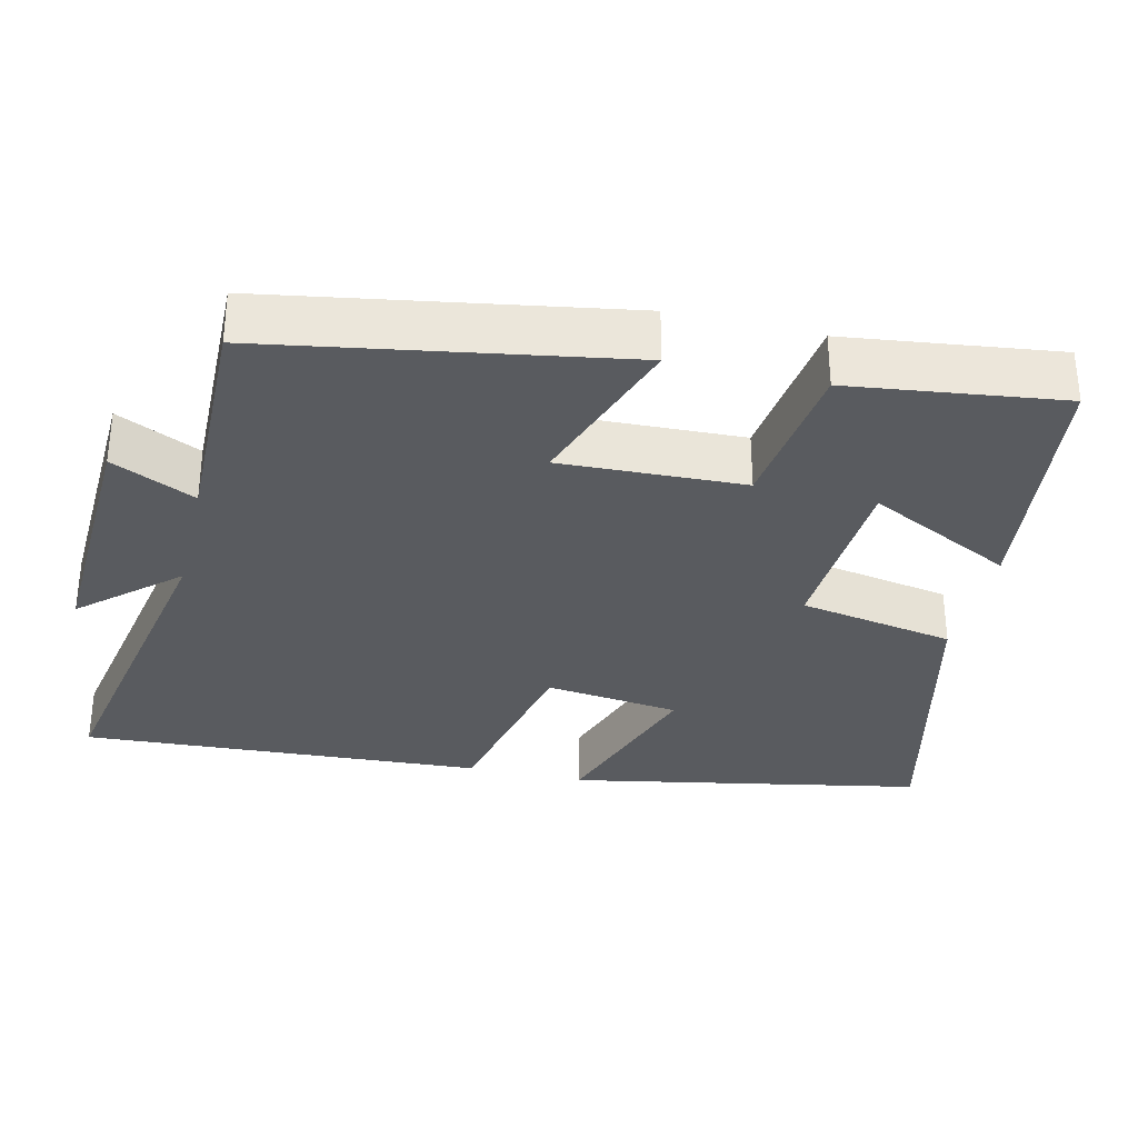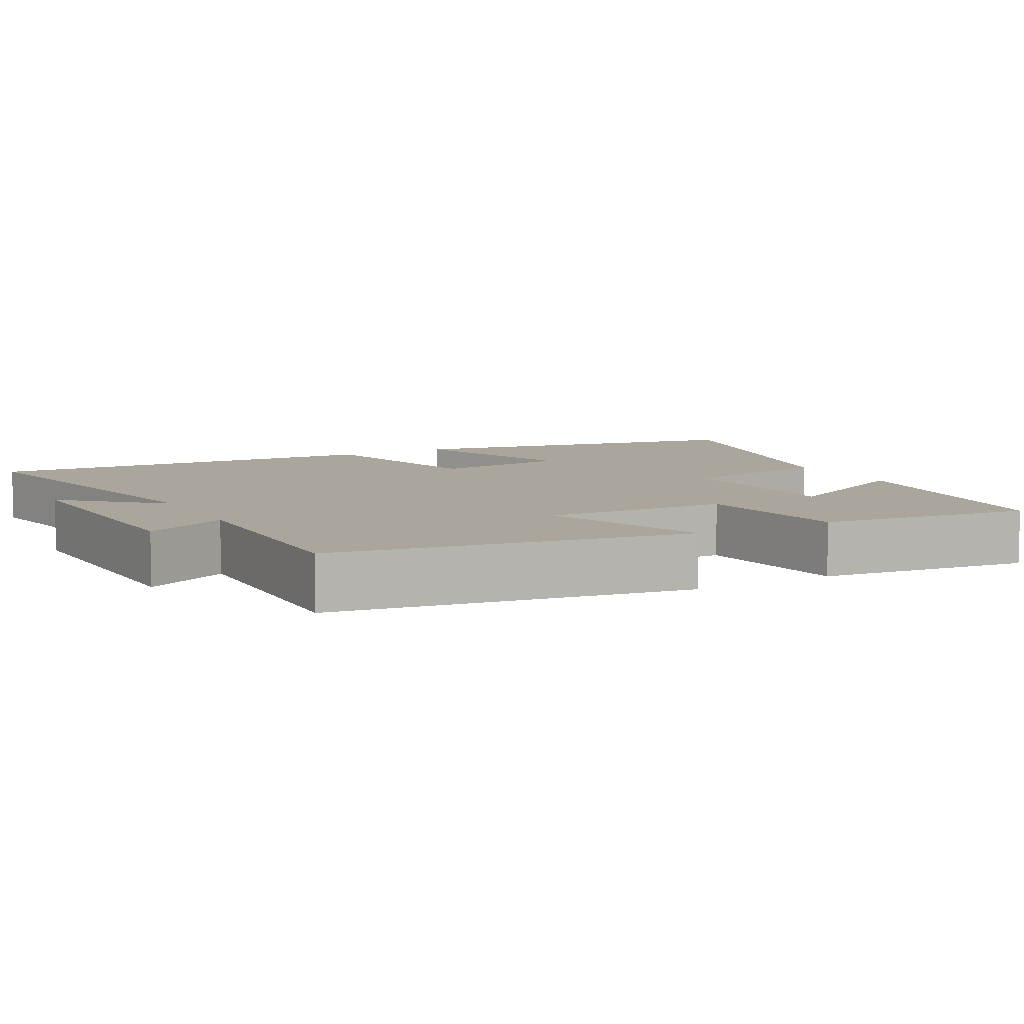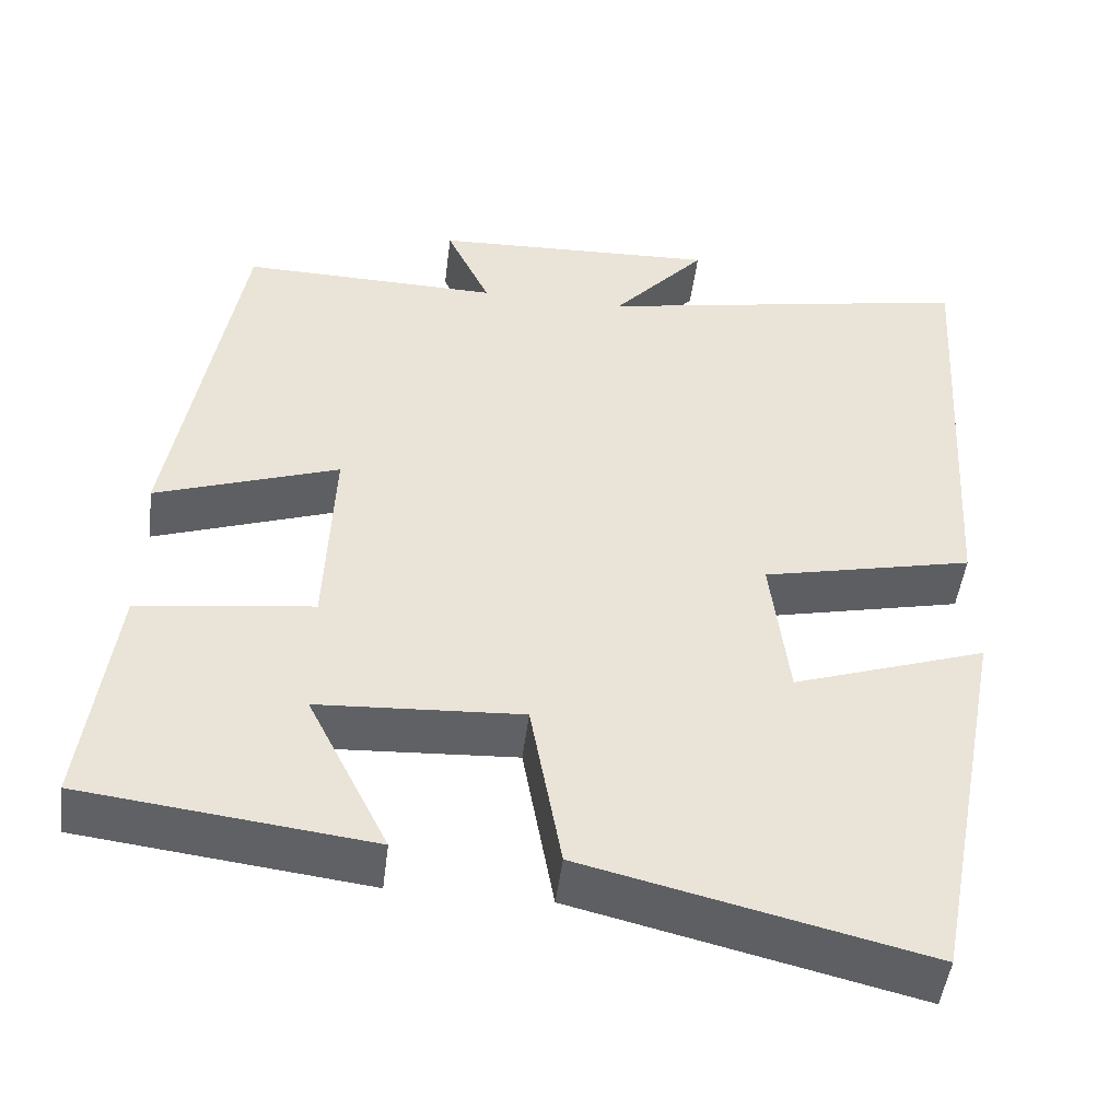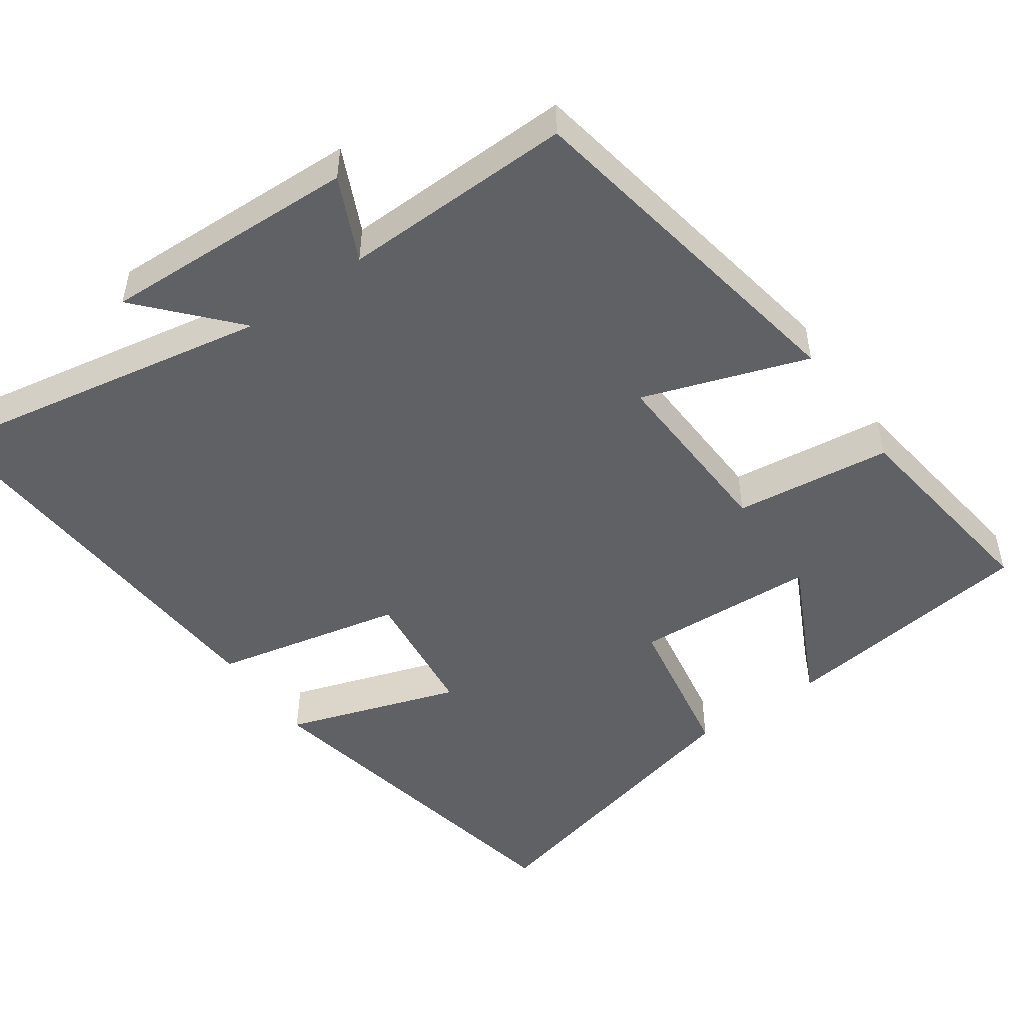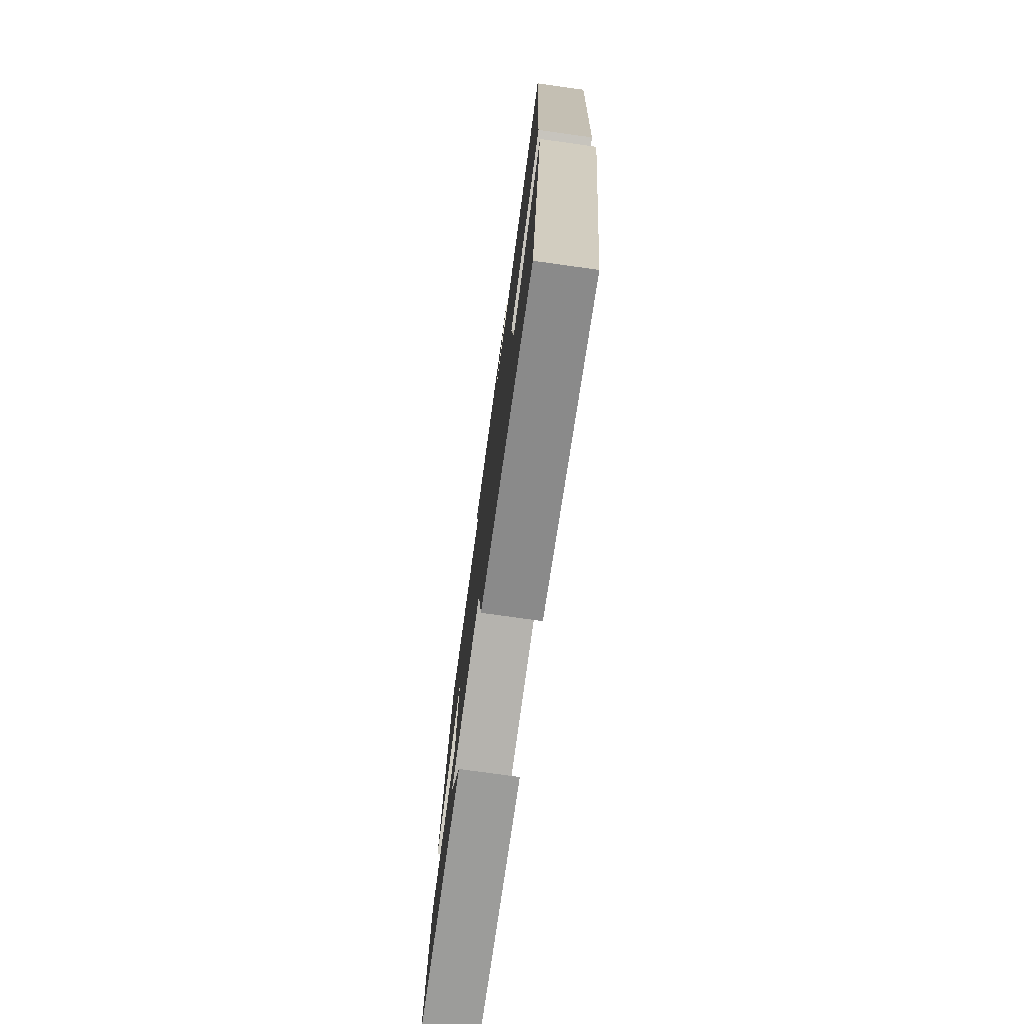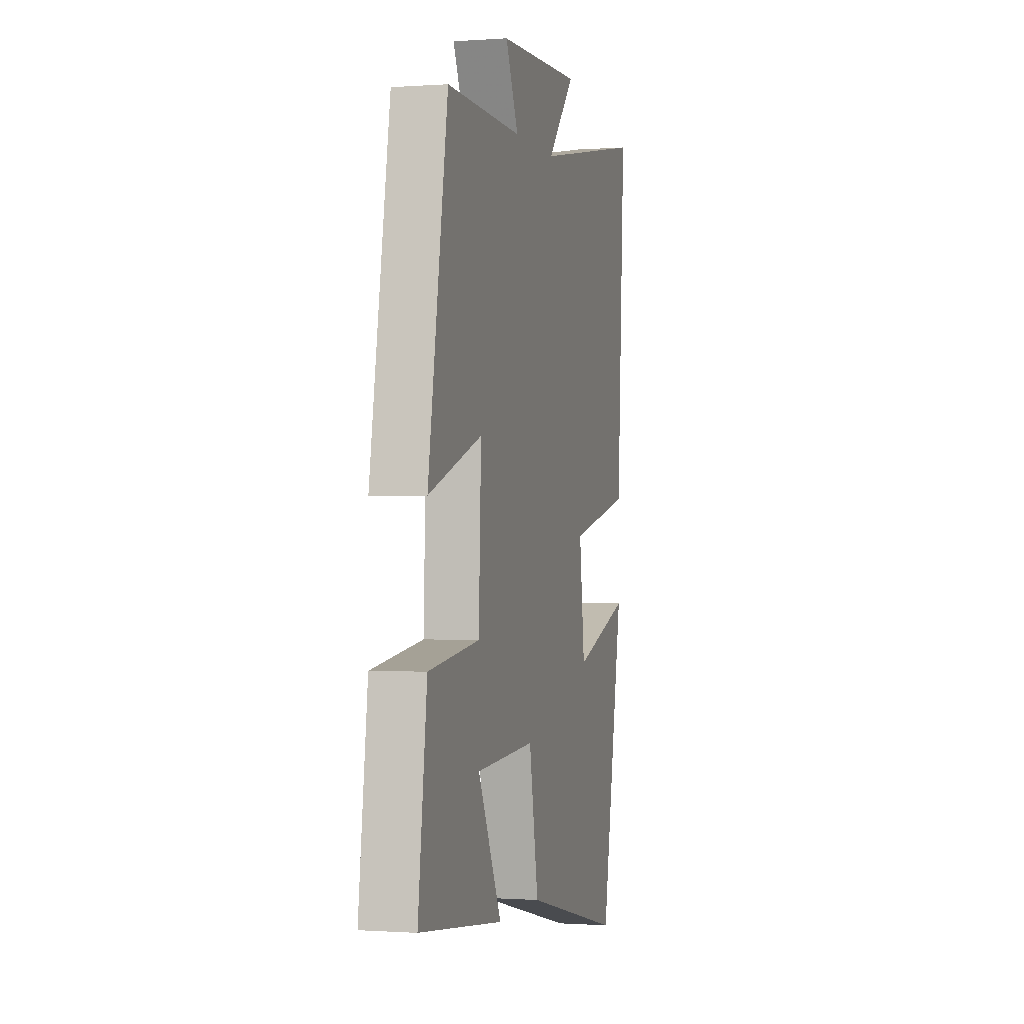
<metadata>
{"format":"obj","ext":"obj","renderer":"f3d","projection":"perspective","resolution":1024,"background":"white","views":[{"elev":-32.5,"azim":76.6,"up":"+Y"},{"elev":7.9,"azim":61.1,"up":"+Y"},{"elev":-48.1,"azim":172.9,"up":"+Z"},{"elev":-49.6,"azim":35.4,"up":"+Y"},{"elev":-76.9,"azim":-97.9,"up":"+Z"},{"elev":-0.7,"azim":105.0,"up":"+Z"}]}
</metadata>
<code>
v 0.419 0.07 0.506
v 0.5 0.07 0.027
v 0.278 0.07 0.104
v 0.288 0.07 -0.144
v 0.5 0.07 -0.171
v 0.537 0.07 -0.458
v 0.189 0.07 -0.5
v 0.287 0.07 -0.303
v 0.041 0.07 -0.289
v 0.003 0.07 -0.5
v -0.408 0.07 -0.598
v -0.5 0.07 -0.12
v -0.266 0.07 -0.199
v -0.244 0.07 -0.017
v -0.5 0.07 0.04
v -0.533 0.07 0.586
v -0.074 0.07 0.5
v -0.187 0.07 0.627
v 0.159 0.07 0.613
v 0.106 0.07 0.5
v 0.419 0 0.506
v 0.5 0 0.027
v 0.278 0 0.104
v 0.288 0 -0.144
v 0.5 0 -0.171
v 0.537 0 -0.458
v 0.189 0 -0.5
v 0.287 0 -0.303
v 0.041 0 -0.289
v 0.003 0 -0.5
v -0.408 0 -0.598
v -0.5 0 -0.12
v -0.266 0 -0.199
v -0.244 0 -0.017
v -0.5 0 0.04
v -0.533 0 0.586
v -0.074 0 0.5
v -0.187 0 0.627
v 0.159 0 0.613
v 0.106 0 0.5
f 17 18 19 20
f 14 15 16 17
f 13 14 17 20
f 10 11 12 13
f 9 10 13 20
f 8 9 20
f 5 6 7 8
f 4 5 8
f 3 4 8 20
f 1 2 3 20
f 40 39 38 37
f 37 36 35 34
f 40 37 34 33
f 33 32 31 30
f 40 33 30 29
f 40 29 28
f 28 27 26 25
f 28 25 24
f 40 28 24 23
f 40 23 22 21
f 1 21 22 2
f 2 22 23 3
f 3 23 24 4
f 4 24 25 5
f 5 25 26 6
f 6 26 27 7
f 7 27 28 8
f 8 28 29 9
f 9 29 30 10
f 10 30 31 11
f 11 31 32 12
f 12 32 33 13
f 13 33 34 14
f 14 34 35 15
f 15 35 36 16
f 16 36 37 17
f 17 37 38 18
f 18 38 39 19
f 19 39 40 20
f 20 40 21 1

</code>
